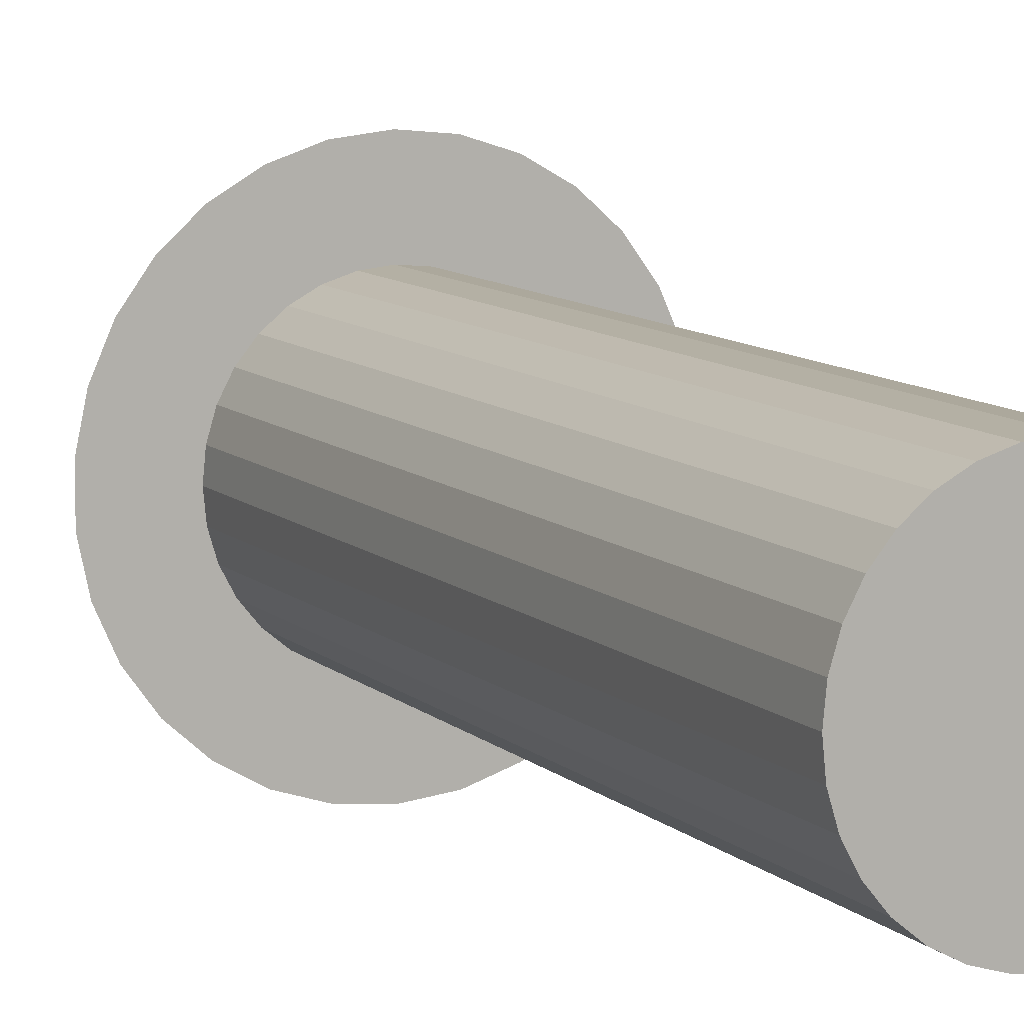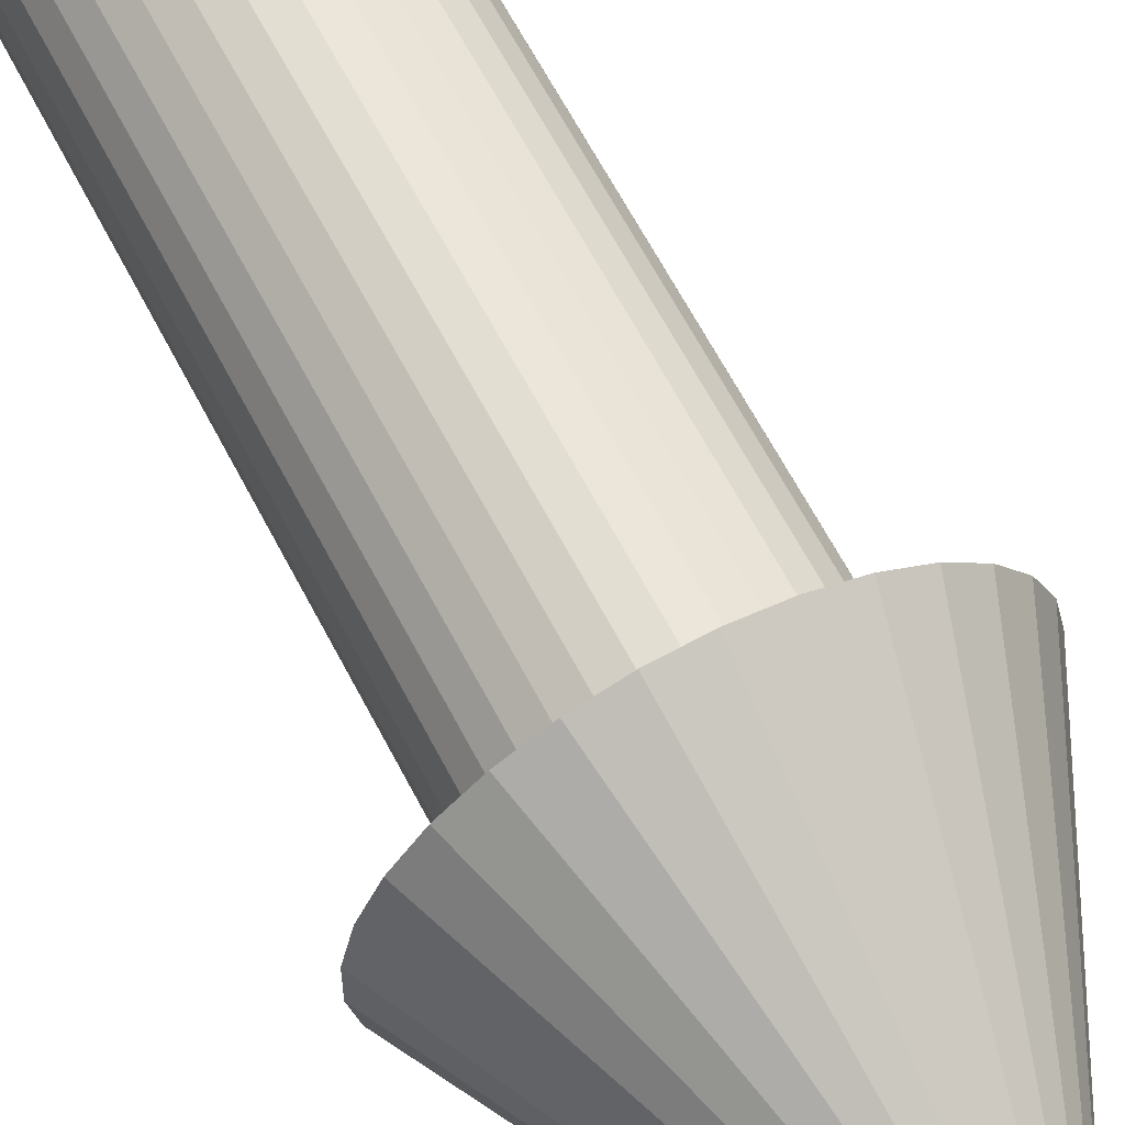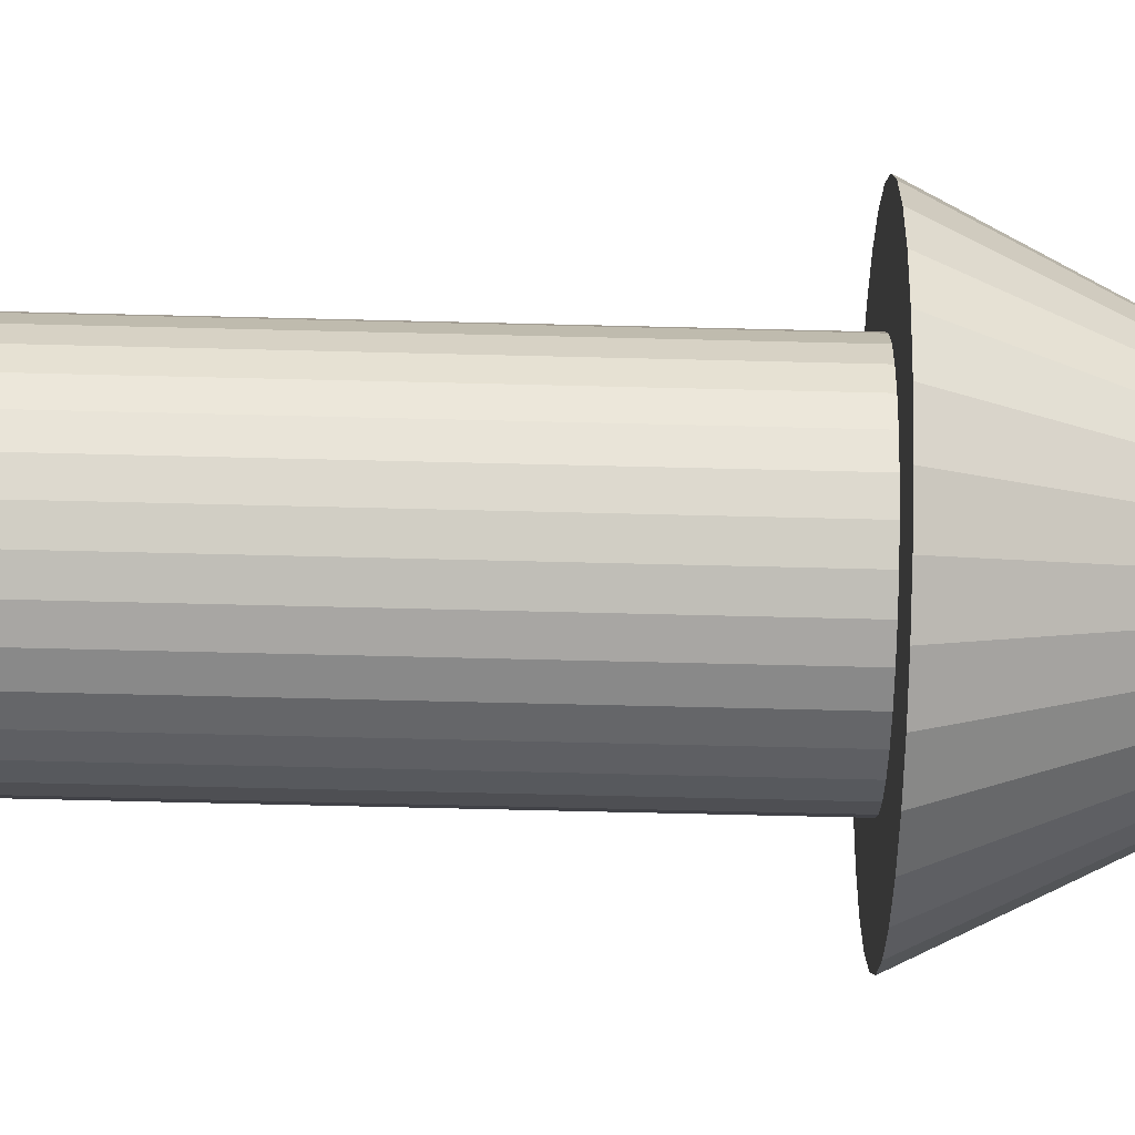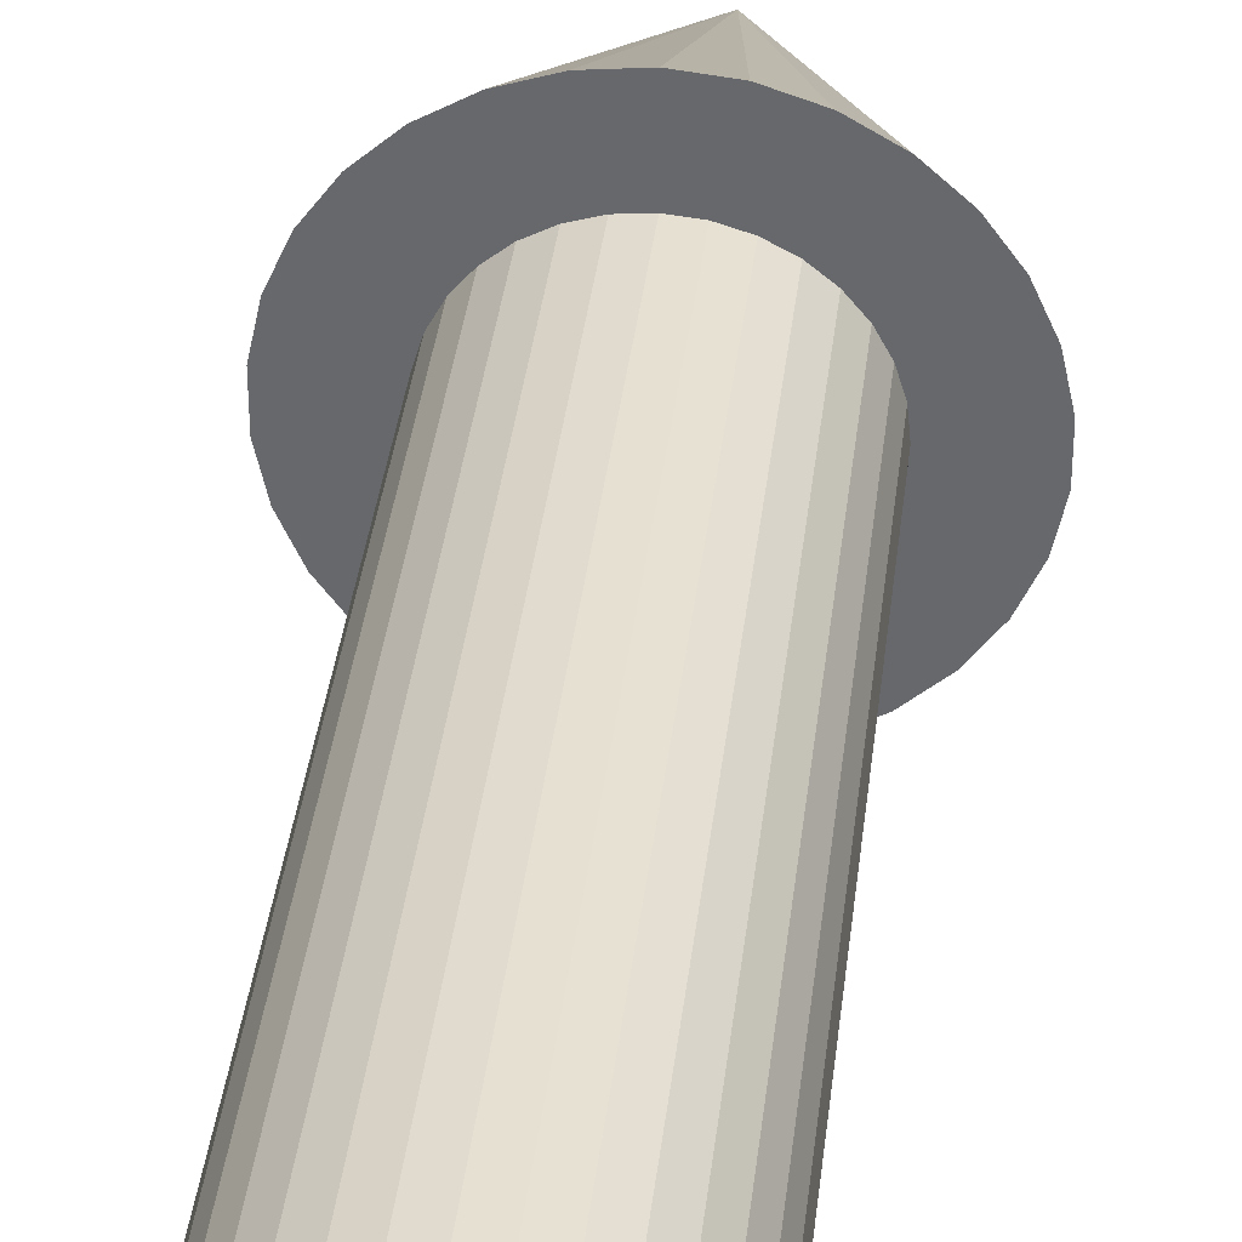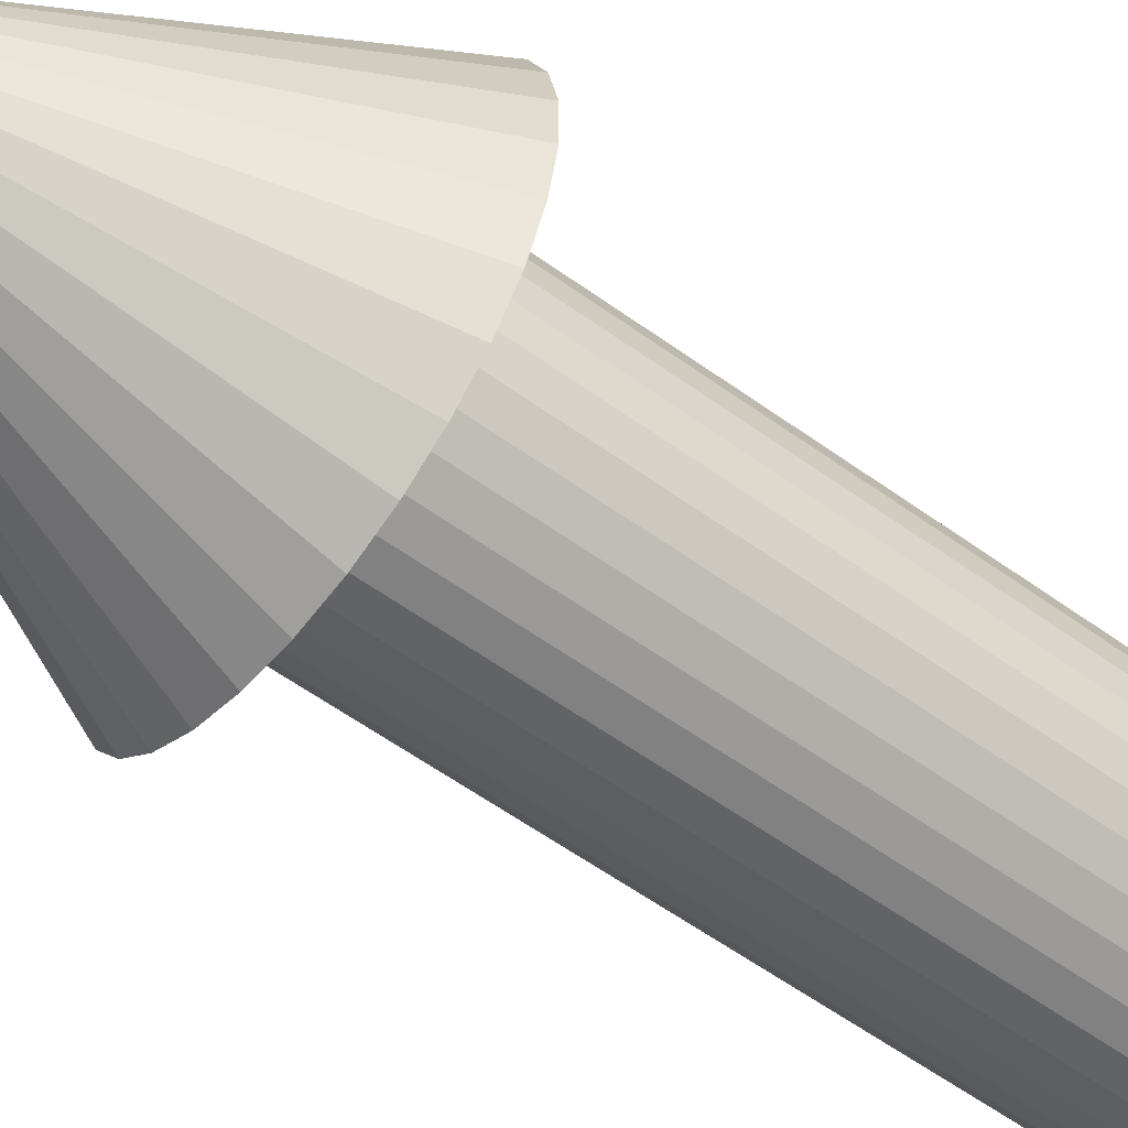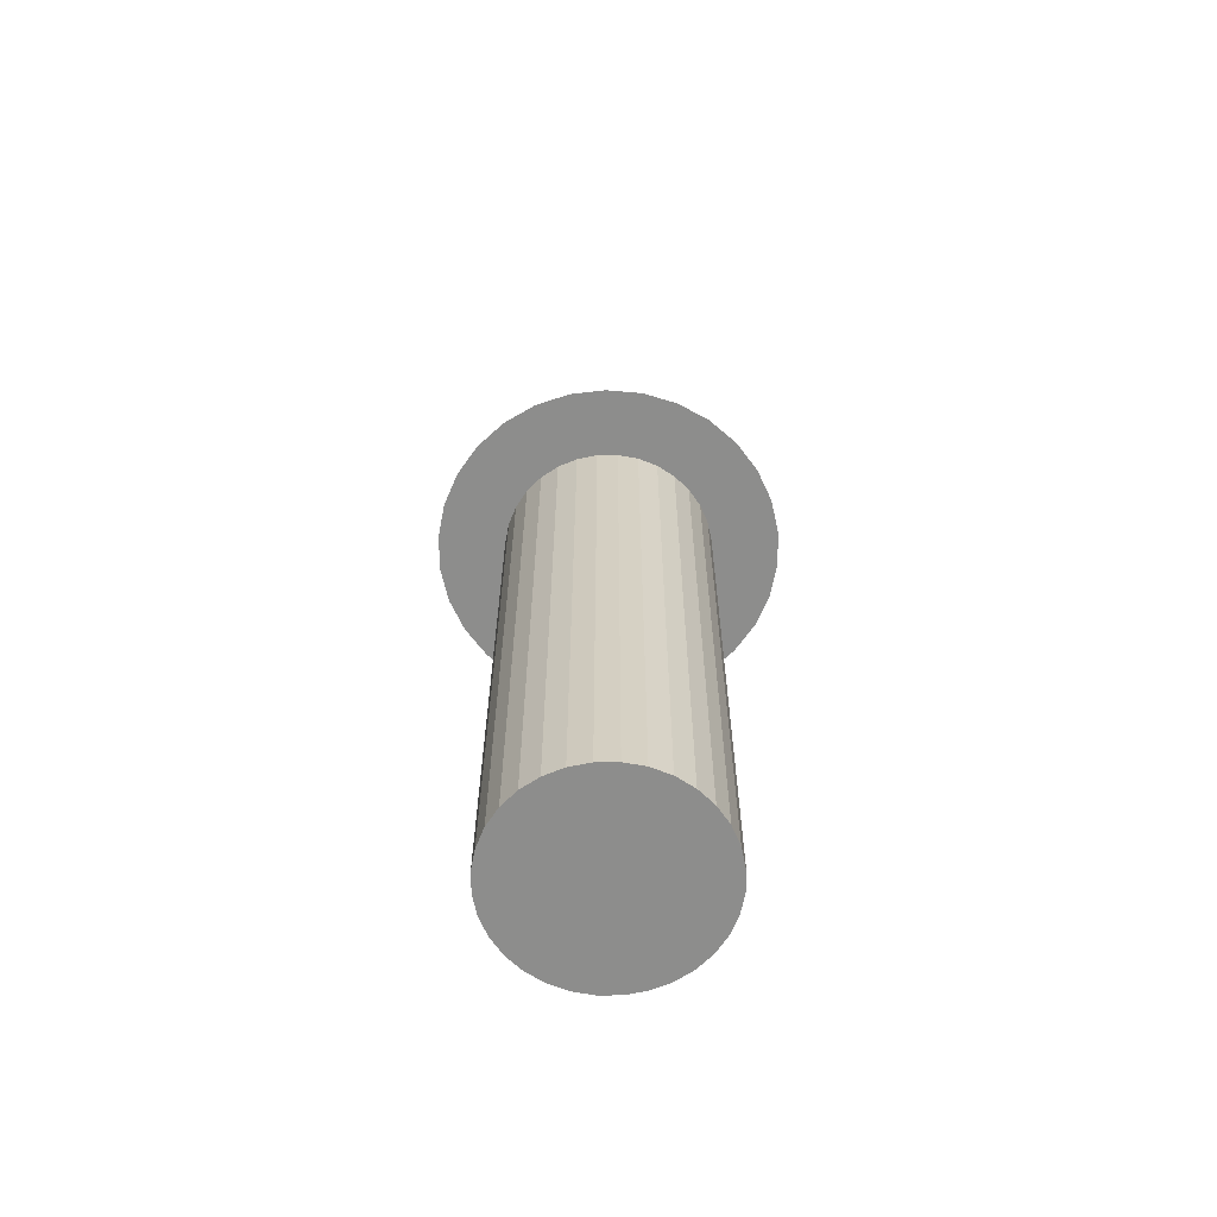
<metadata>
{"format":"obj","ext":"obj","renderer":"f3d","projection":"perspective","resolution":1024,"background":"white","views":[{"elev":9.8,"azim":-25.8,"up":"+Z"},{"elev":62.1,"azim":152.9,"up":"+Z"},{"elev":-68.7,"azim":88.6,"up":"+Z"},{"elev":36.7,"azim":6.5,"up":"+Z"},{"elev":-55.6,"azim":-127.6,"up":"+Z"},{"elev":-64.4,"azim":84.9,"up":"+Y"}]}
</metadata>
<code>
v 0 0.00163 -0.1028
v 0 0.6063 -0.1028
v 0.02005 0.00163 -0.1008
v 0.02005 0.6063 -0.1008
v 0.03934 0.00163 -0.09497
v 0.03934 0.6063 -0.09497
v 0.05711 0.00163 -0.08547
v 0.05711 0.6063 -0.08547
v 0.07269 0.00163 -0.07269
v 0.07269 0.6063 -0.07269
v 0.08547 0.00163 -0.05711
v 0.08547 0.6063 -0.05711
v 0.09497 0.00163 -0.03934
v 0.09497 0.6063 -0.03934
v 0.1008 0.00163 -0.02005
v 0.1008 0.6063 -0.02005
v 0.1028 0.00163 -0
v 0.1028 0.6063 -0
v 0.1008 0.00163 0.02005
v 0.1008 0.6063 0.02005
v 0.09497 0.00163 0.03934
v 0.09497 0.6063 0.03934
v 0.08547 0.00163 0.05711
v 0.08547 0.6063 0.05711
v 0.07269 0.00163 0.07269
v 0.07269 0.6063 0.07269
v 0.05711 0.00163 0.08547
v 0.05711 0.6063 0.08547
v 0.03934 0.00163 0.09497
v 0.03934 0.6063 0.09497
v 0.02005 0.00163 0.1008
v 0.02005 0.6063 0.1008
v -0 0.00163 0.1028
v -0 0.6063 0.1028
v -0.02005 0.00163 0.1008
v -0.02005 0.6063 0.1008
v -0.03934 0.00163 0.09497
v -0.03934 0.6063 0.09497
v -0.05711 0.00163 0.08547
v -0.05711 0.6063 0.08547
v -0.07269 0.00163 0.07269
v -0.07269 0.6063 0.07269
v -0.08547 0.00163 0.05711
v -0.08547 0.6063 0.05711
v -0.09497 0.00163 0.03934
v -0.09497 0.6063 0.03934
v -0.1008 0.00163 0.02005
v -0.1008 0.6063 0.02005
v -0.1028 0.00163 -0
v -0.1028 0.6063 -0
v -0.1008 0.00163 -0.02005
v -0.1008 0.6063 -0.02005
v -0.09497 0.00163 -0.03934
v -0.09497 0.6063 -0.03934
v -0.08547 0.00163 -0.05711
v -0.08547 0.6063 -0.05711
v -0.07269 0.00163 -0.07269
v -0.07269 0.6063 -0.07269
v -0.05711 0.00163 -0.08547
v -0.05711 0.6063 -0.08547
v -0.03934 0.00163 -0.09497
v -0.03934 0.6063 -0.09497
v -0.02005 0.00163 -0.1008
v -0.02005 0.6063 -0.1008
v 0 0.6048 -0.1693
v 0.0352 0.6048 -0.1656
v 0.06886 0.6048 -0.1547
v 0.09952 0.6048 -0.137
v 0.1258 0.6048 -0.1133
v 0.1466 0.6048 -0.08465
v 0.161 0.6048 -0.05232
v 0.1684 0.6048 -0.0177
v 0.1684 0.6048 0.0177
v 0.161 0.6048 0.05232
v 0.1466 0.6048 0.08465
v 0.1258 0.6048 0.1133
v 0.09952 0.6048 0.137
v 0.06886 0.6048 0.1547
v 0.0352 0.6048 0.1656
v -0 0.6048 0.1693
v -0.0352 0.6048 0.1656
v -0.06886 0.6048 0.1547
v 0 0.9434 0
v -0.09952 0.6048 0.137
v -0.1258 0.6048 0.1133
v -0.1466 0.6048 0.08465
v -0.161 0.6048 0.05232
v -0.1684 0.6048 0.0177
v -0.1684 0.6048 -0.0177
v -0.161 0.6048 -0.05232
v -0.1466 0.6048 -0.08465
v -0.1258 0.6048 -0.1133
v -0.09952 0.6048 -0.137
v -0.06886 0.6048 -0.1547
v -0.0352 0.6048 -0.1656
f 2 3 1
f 4 5 3
f 6 7 5
f 8 9 7
f 10 11 9
f 12 13 11
f 14 15 13
f 16 17 15
f 18 19 17
f 20 21 19
f 22 23 21
f 24 25 23
f 26 27 25
f 28 29 27
f 30 31 29
f 32 33 31
f 34 35 33
f 36 37 35
f 38 39 37
f 40 41 39
f 42 43 41
f 44 45 43
f 46 47 45
f 48 49 47
f 50 51 49
f 52 53 51
f 54 55 53
f 56 57 55
f 58 59 57
f 60 61 59
f 38 22 6
f 62 63 61
f 64 1 63
f 15 31 47
f 65 83 66
f 66 83 67
f 67 83 68
f 68 83 69
f 69 83 70
f 70 83 71
f 71 83 72
f 72 83 73
f 73 83 74
f 74 83 75
f 75 83 76
f 76 83 77
f 77 83 78
f 78 83 79
f 79 83 80
f 80 83 81
f 81 83 82
f 82 83 84
f 84 83 85
f 85 83 86
f 86 83 87
f 87 83 88
f 88 83 89
f 89 83 90
f 90 83 91
f 91 83 92
f 92 83 93
f 93 83 94
f 94 83 95
f 95 83 65
f 68 76 85
f 2 4 3
f 4 6 5
f 6 8 7
f 8 10 9
f 10 12 11
f 12 14 13
f 14 16 15
f 16 18 17
f 18 20 19
f 20 22 21
f 22 24 23
f 24 26 25
f 26 28 27
f 28 30 29
f 30 32 31
f 32 34 33
f 34 36 35
f 36 38 37
f 38 40 39
f 40 42 41
f 42 44 43
f 44 46 45
f 46 48 47
f 48 50 49
f 50 52 51
f 52 54 53
f 54 56 55
f 56 58 57
f 58 60 59
f 60 62 61
f 6 4 62
f 4 2 62
f 2 64 62
f 62 60 54
f 60 58 54
f 58 56 54
f 54 52 50
f 50 48 54
f 48 46 54
f 46 44 42
f 42 40 38
f 38 36 34
f 34 32 38
f 32 30 38
f 30 28 26
f 26 24 22
f 22 20 18
f 18 16 22
f 16 14 22
f 14 12 10
f 10 8 6
f 46 42 54
f 42 38 54
f 30 26 22
f 14 10 22
f 10 6 22
f 6 62 54
f 38 30 22
f 6 54 38
f 62 64 63
f 64 2 1
f 63 1 3
f 3 5 7
f 7 9 15
f 9 11 15
f 11 13 15
f 15 17 19
f 19 21 15
f 21 23 15
f 23 25 31
f 25 27 31
f 27 29 31
f 31 33 35
f 35 37 39
f 39 41 43
f 43 45 47
f 47 49 51
f 51 53 55
f 55 57 59
f 59 61 63
f 63 3 15
f 3 7 15
f 31 35 39
f 39 43 47
f 47 51 55
f 55 59 63
f 15 23 31
f 31 39 47
f 47 55 63
f 63 15 47
f 95 65 66
f 66 67 95
f 67 68 95
f 68 69 70
f 70 71 72
f 72 73 74
f 74 75 72
f 75 76 72
f 76 77 78
f 78 79 80
f 80 81 85
f 81 82 85
f 82 84 85
f 85 86 87
f 87 88 89
f 89 90 91
f 91 92 93
f 93 94 68
f 94 95 68
f 68 70 76
f 70 72 76
f 76 78 80
f 85 87 89
f 89 91 85
f 91 93 85
f 76 80 85
f 93 68 85

</code>
